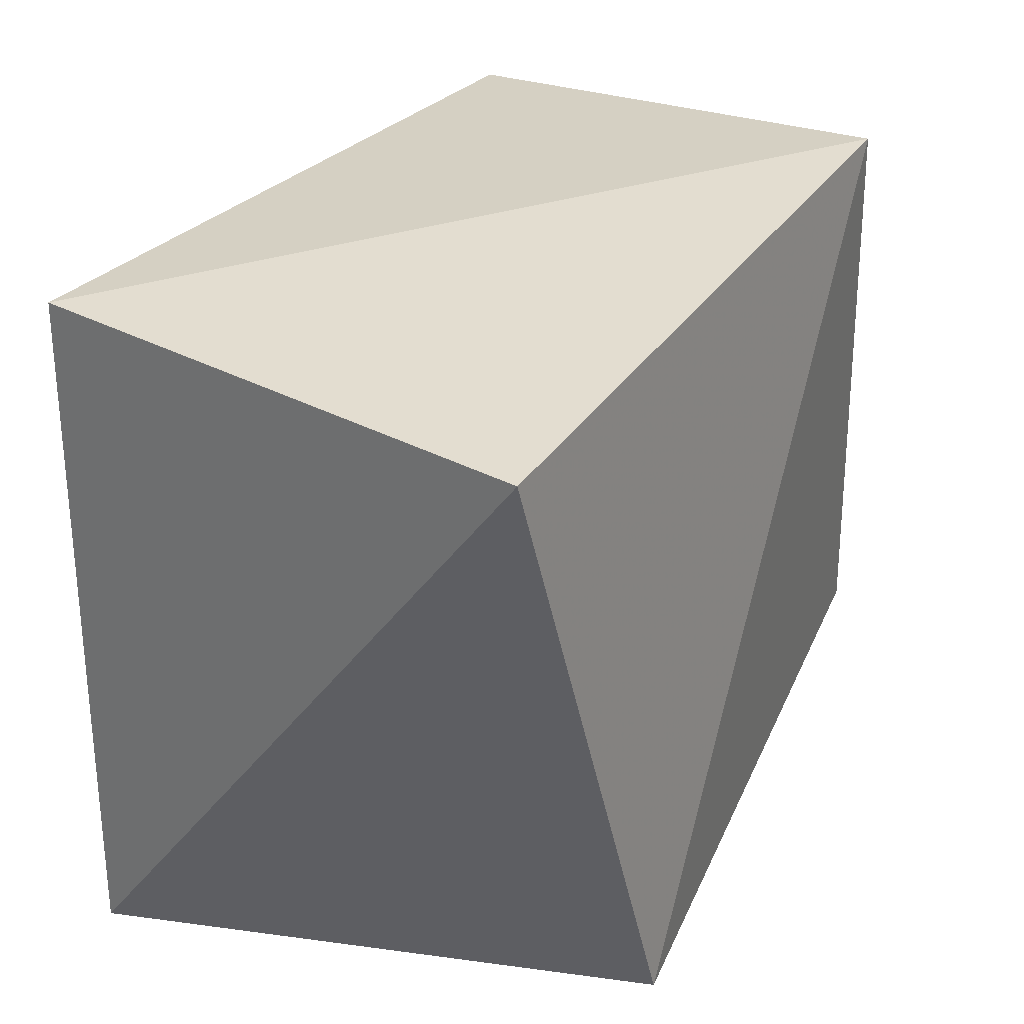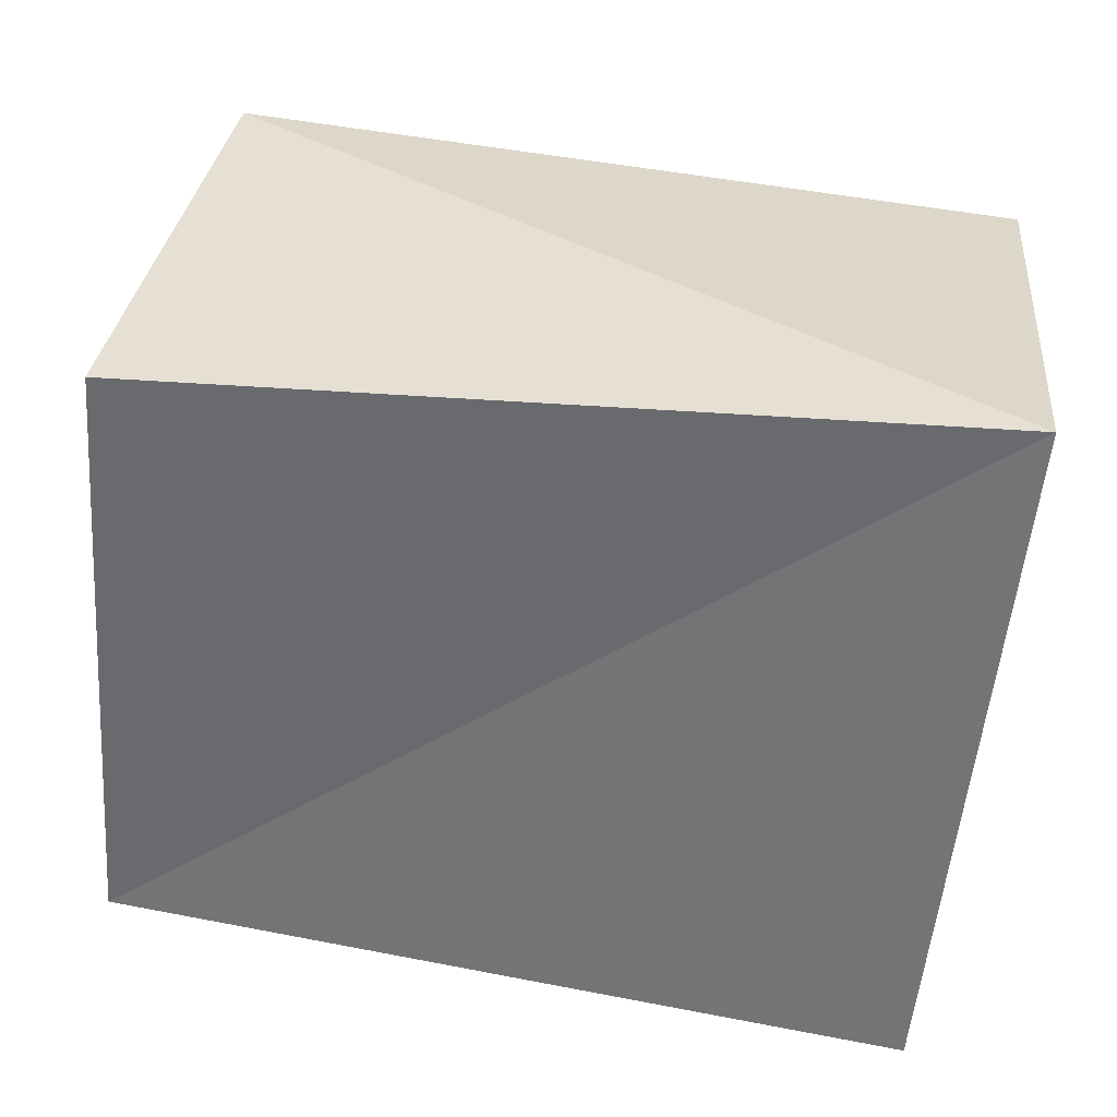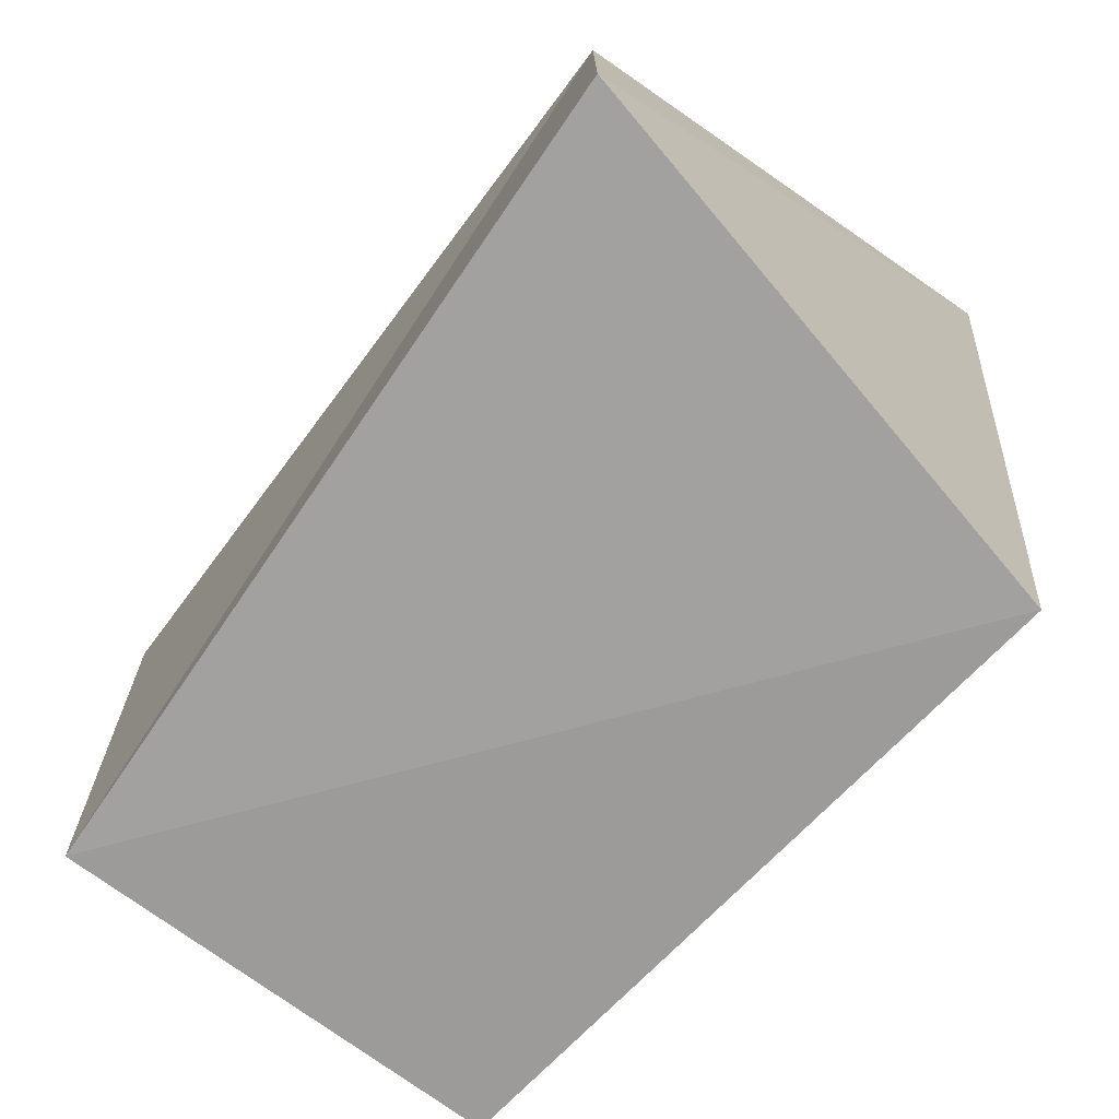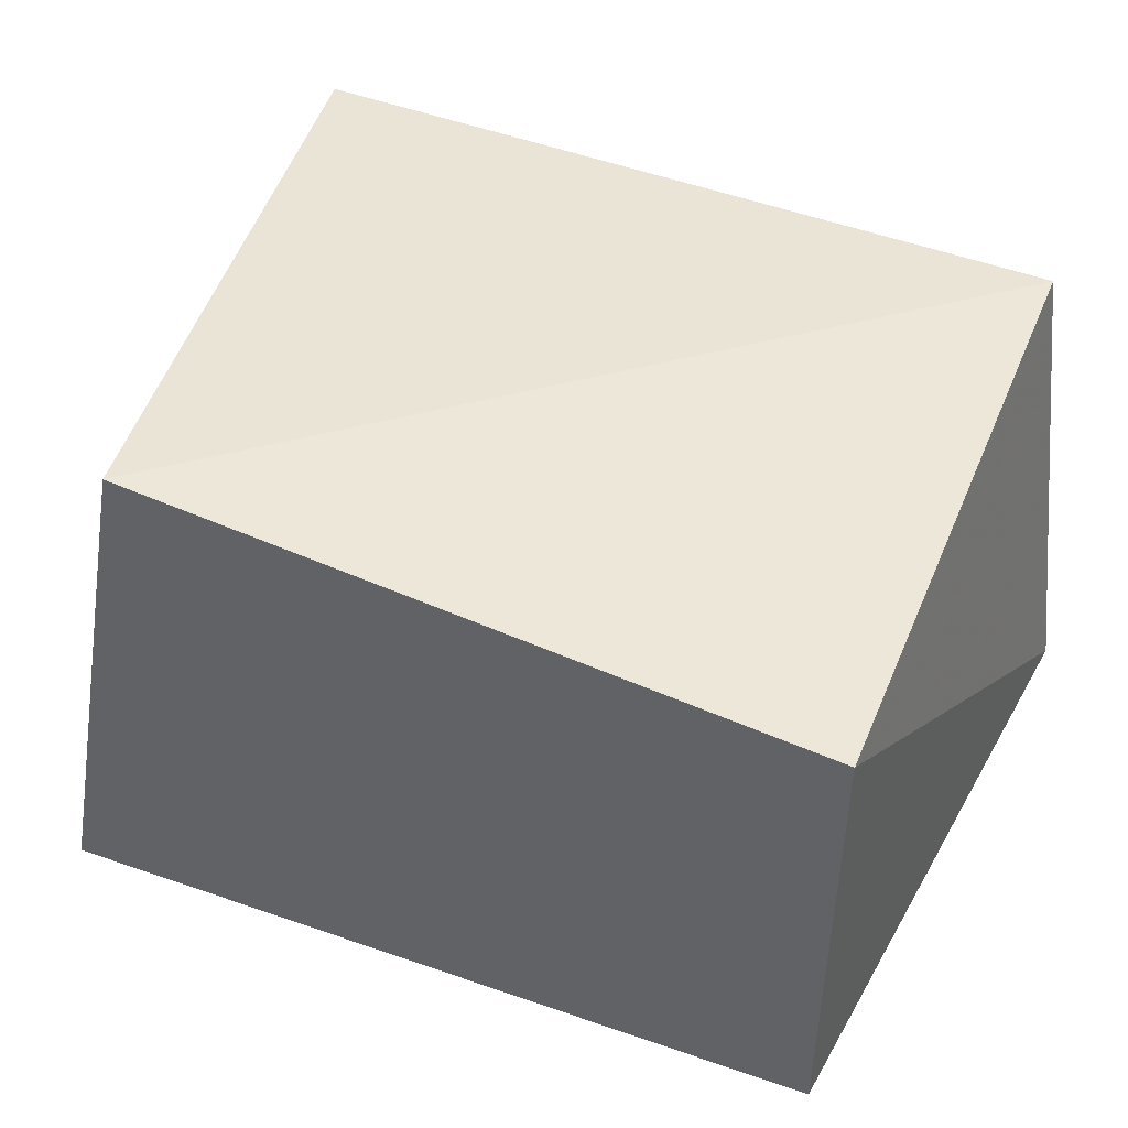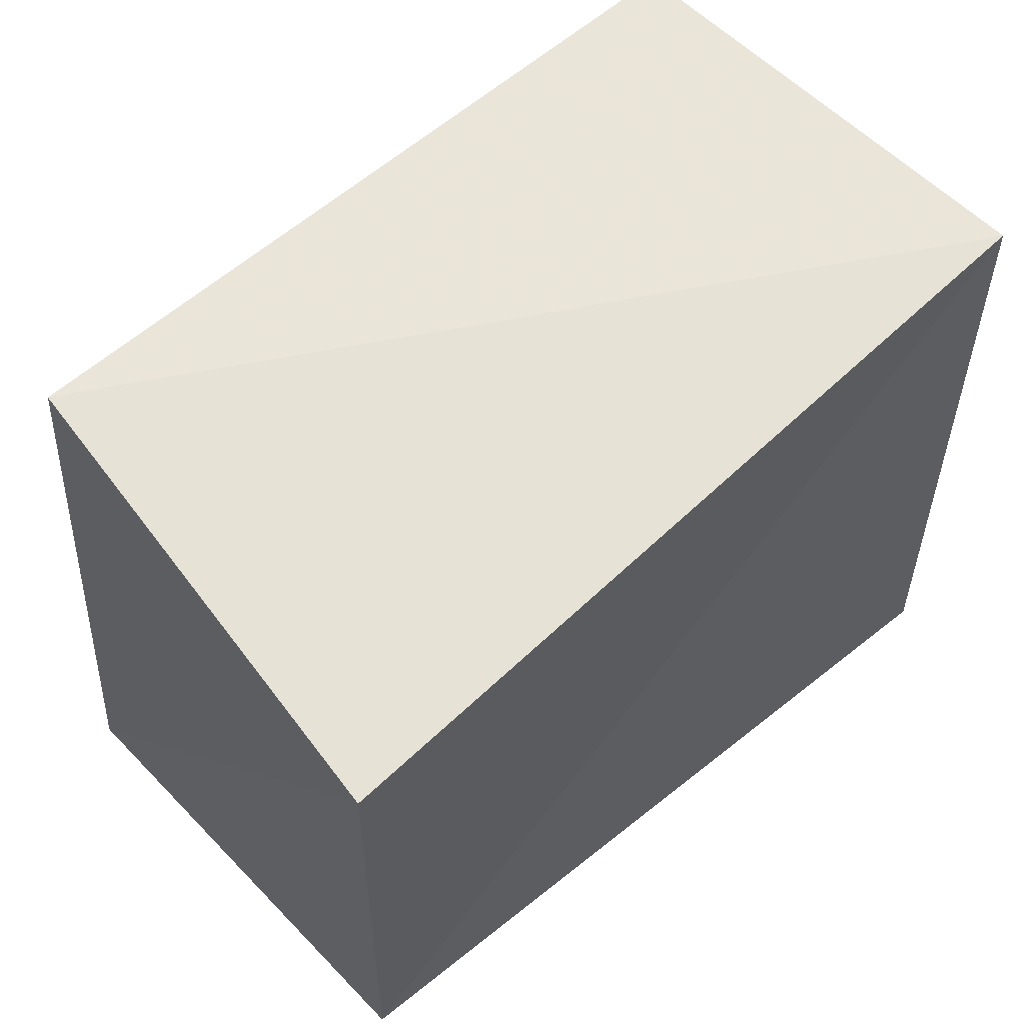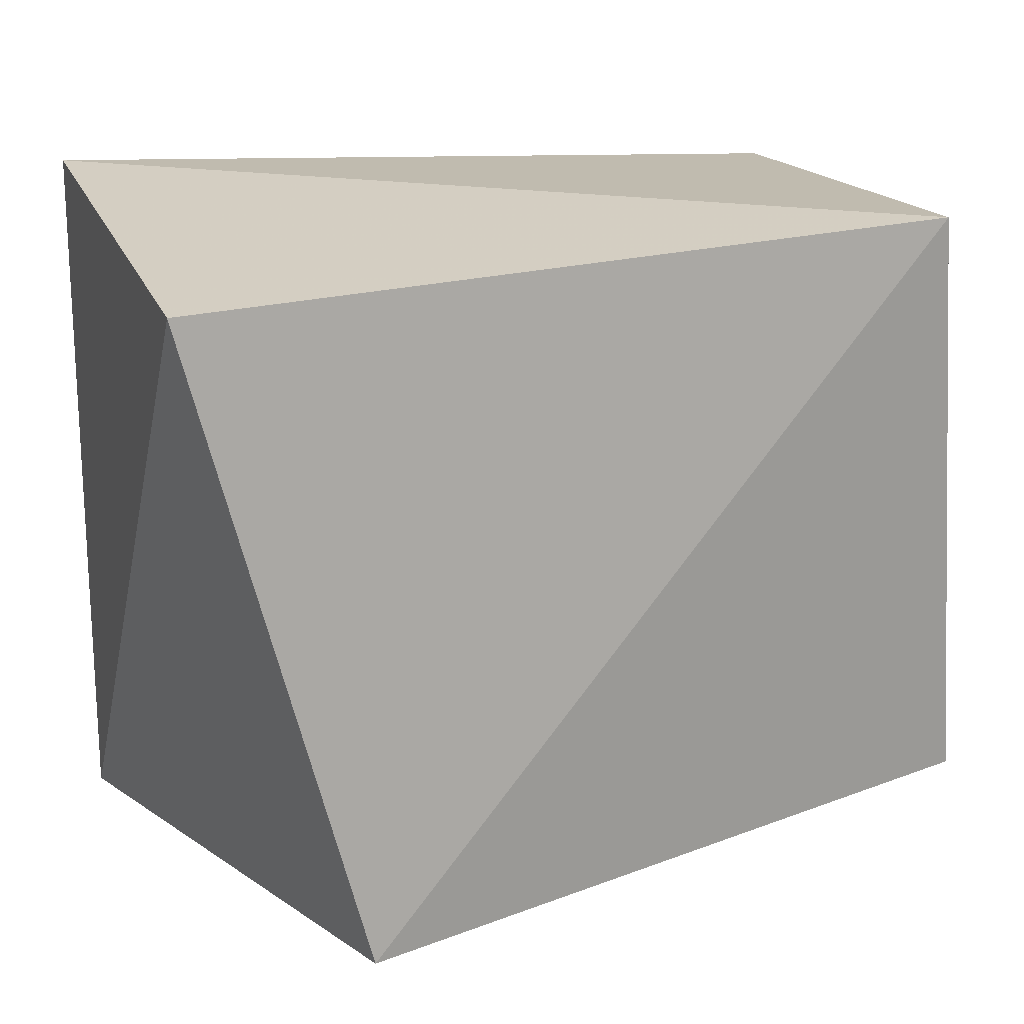
<metadata>
{"format":"obj","ext":"obj","renderer":"f3d","projection":"perspective","resolution":1024,"background":"white","views":[{"elev":31.6,"azim":-65.0,"up":"+Y"},{"elev":-55.7,"azim":174.1,"up":"+Z"},{"elev":-76.5,"azim":-130.6,"up":"+Y"},{"elev":49.9,"azim":26.9,"up":"+Z"},{"elev":58.3,"azim":133.3,"up":"+Y"},{"elev":20.6,"azim":-26.5,"up":"+Y"}]}
</metadata>
<code>
v 0.04017 0.02683 -0.02089
v 0.03271 0.02999 0.02354
v -0.03951 0.02863 0.01932
v 0.03881 -0.0303 -0.01831
v -0.03491 -0.03379 -0.02628
v 0.03715 -0.02576 0.02315
v -0.02623 -0.02947 0.02689
v -0.03467 0.03227 -0.0254
f 7 3 5
f 4 7 5
f 5 3 8
f 8 4 5
f 7 2 3
f 6 7 4
f 6 2 7
f 3 2 8
f 1 4 8
f 8 2 1
f 1 6 4
f 2 6 1

</code>
